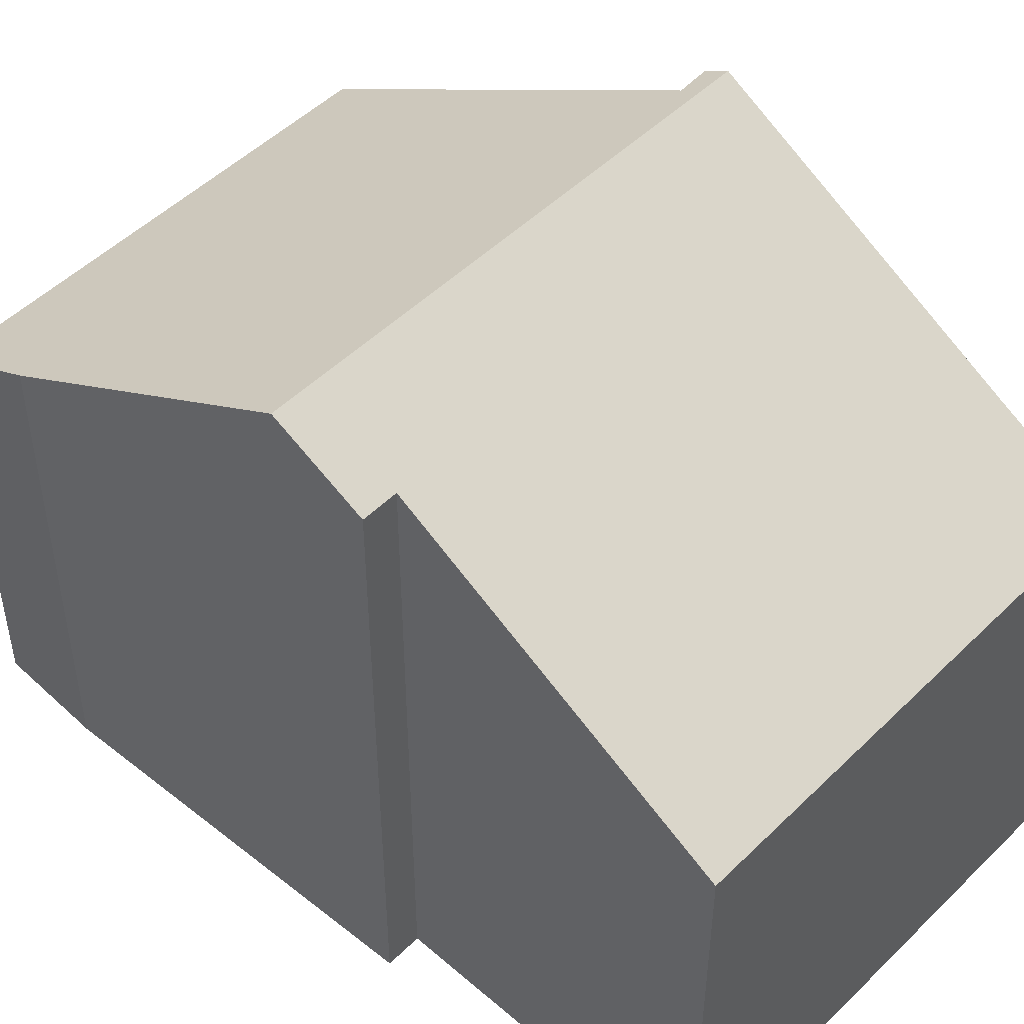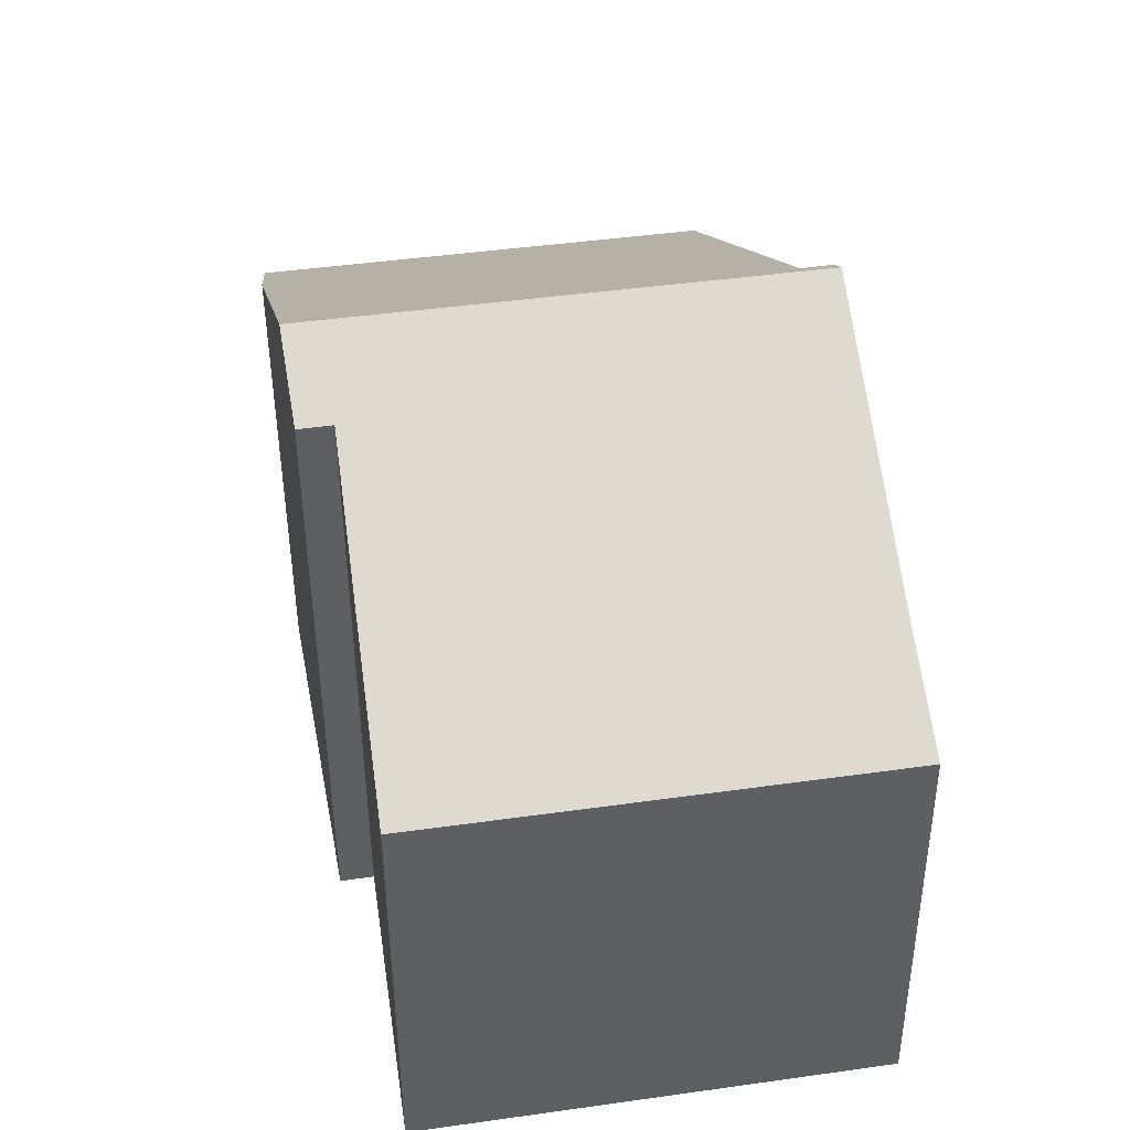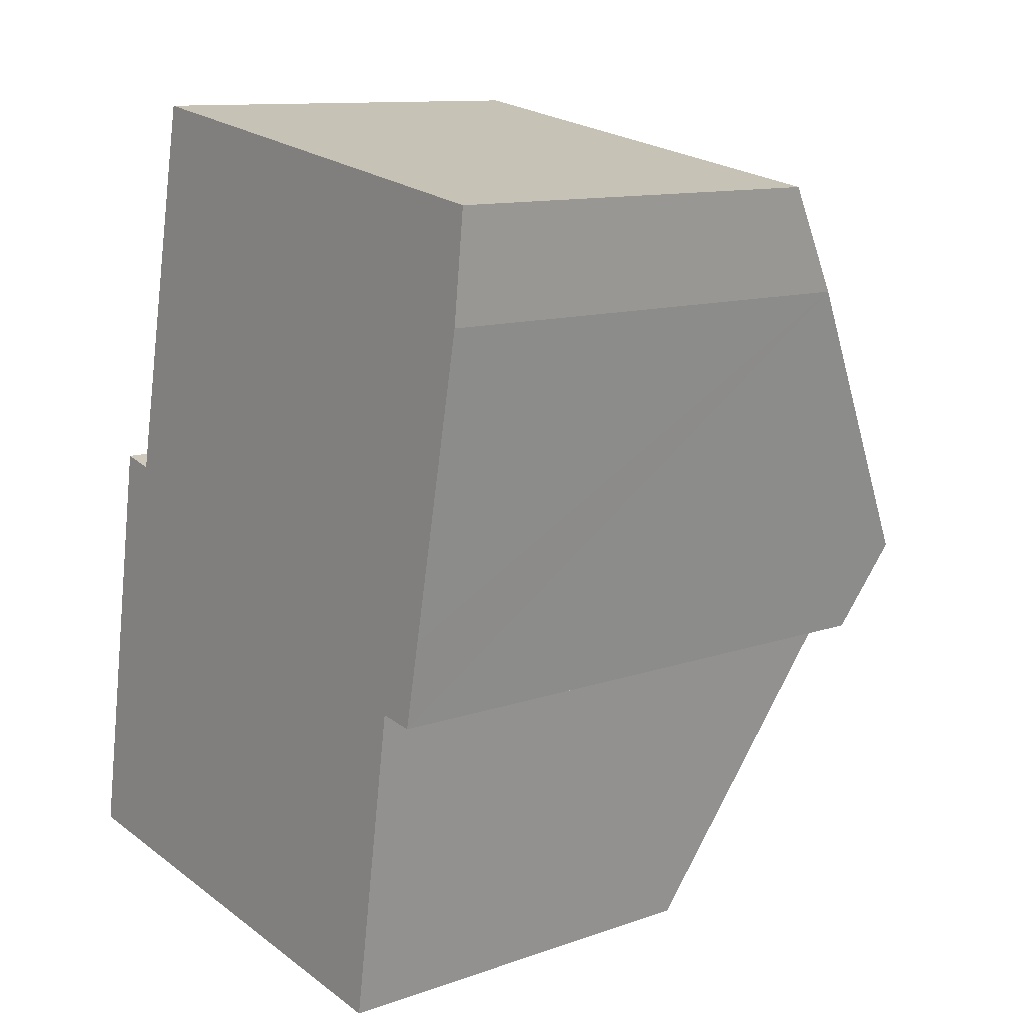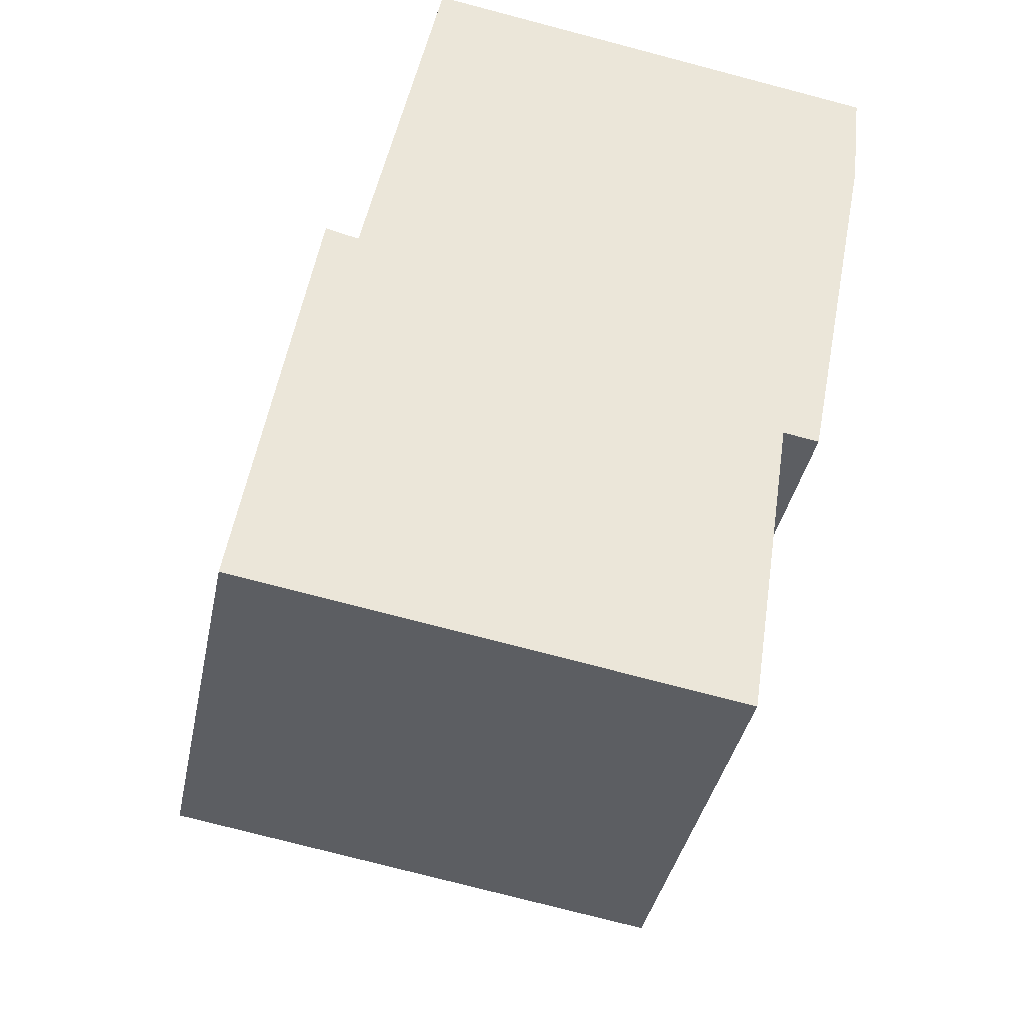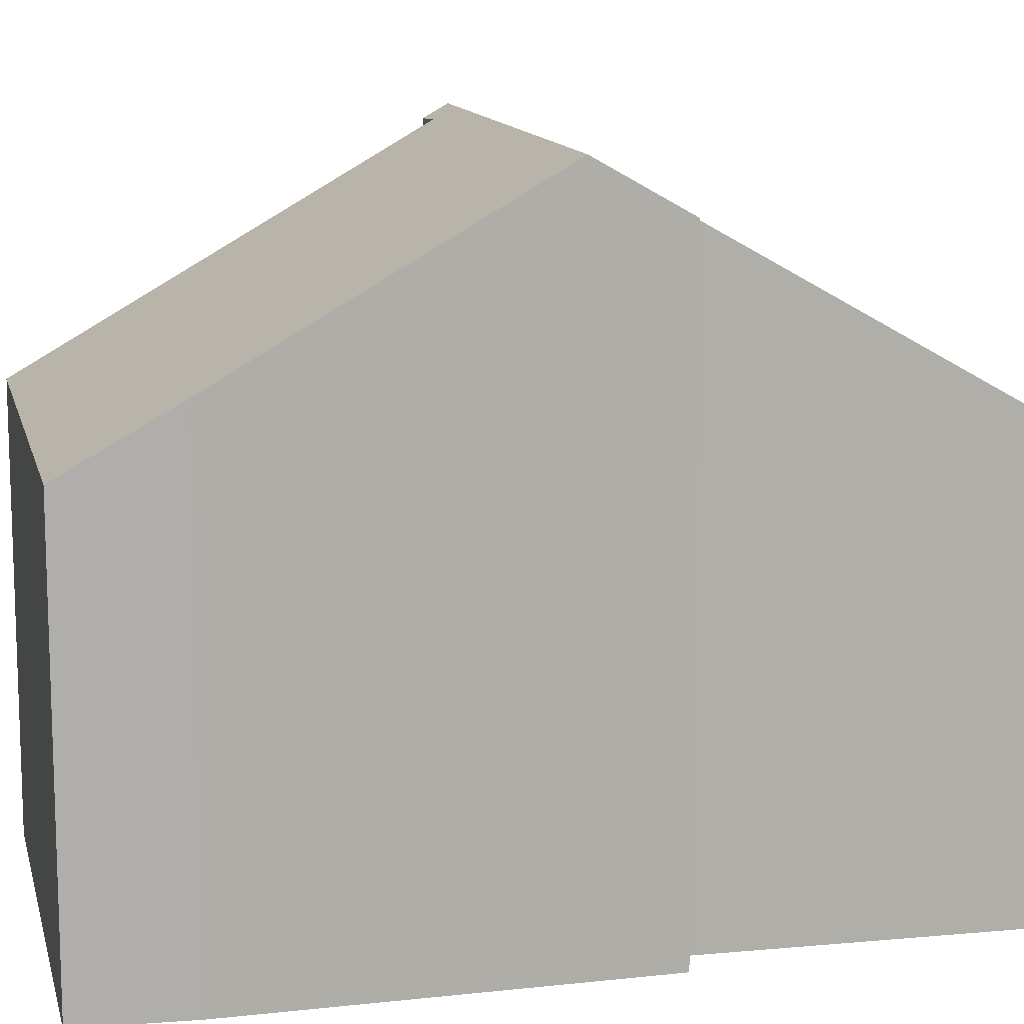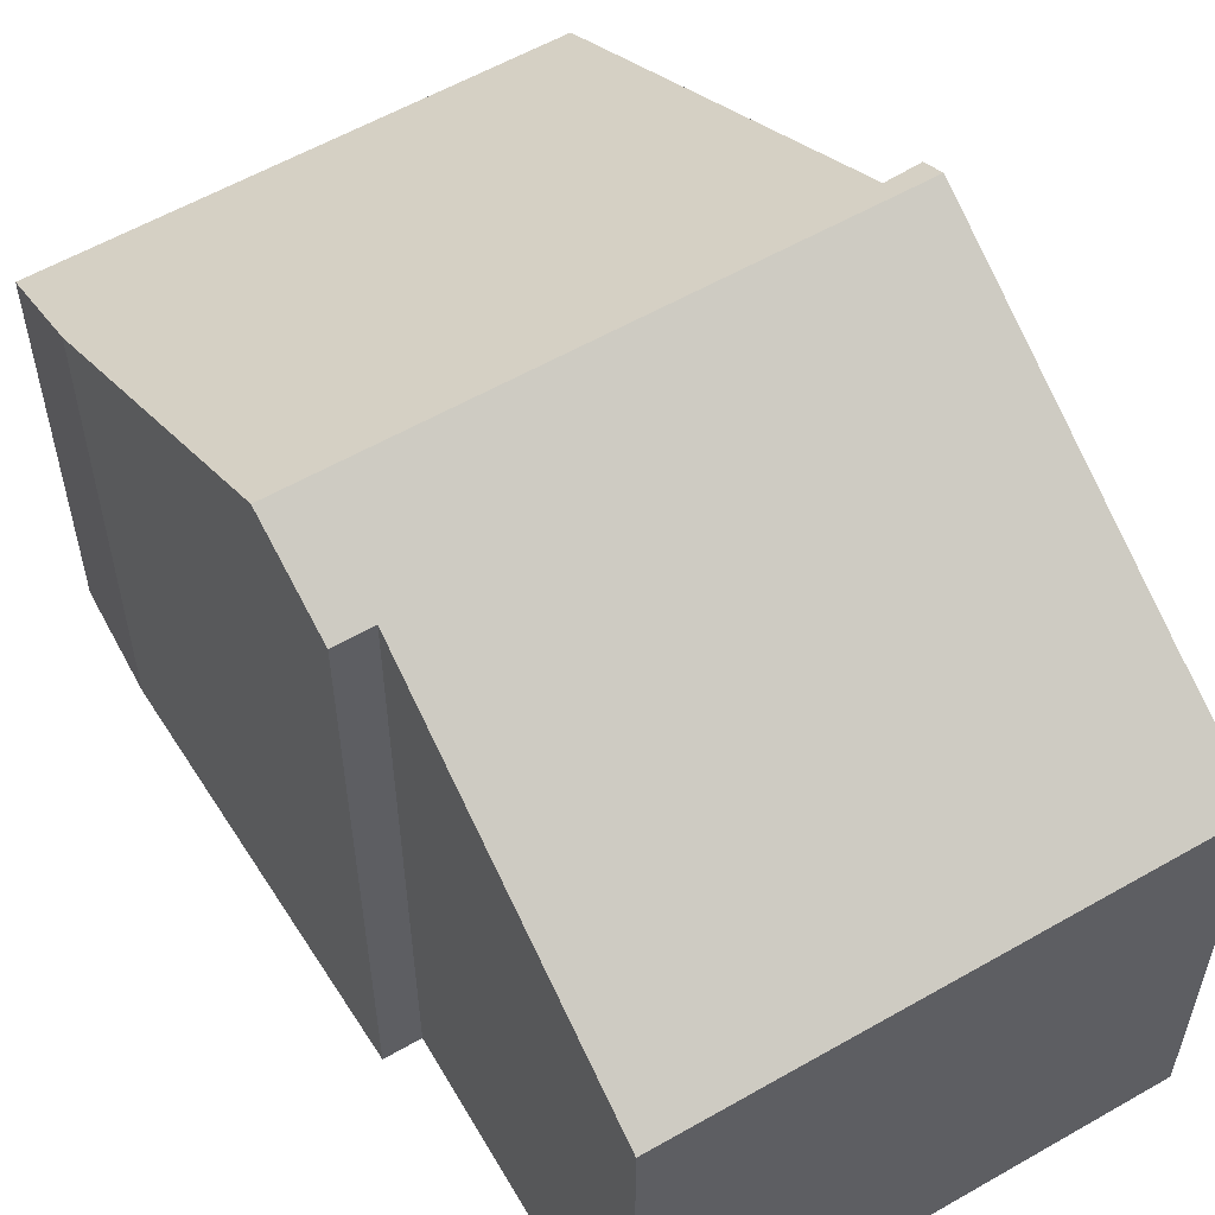
<metadata>
{"format":"obj","ext":"obj","renderer":"f3d","projection":"perspective","resolution":1024,"background":"white","views":[{"elev":49.4,"azim":142.2,"up":"+Y"},{"elev":-47.8,"azim":-179.7,"up":"+Z"},{"elev":11.5,"azim":49.8,"up":"+Z"},{"elev":-37.7,"azim":-11.2,"up":"+Z"},{"elev":12.4,"azim":86.4,"up":"+Y"},{"elev":57.9,"azim":158.6,"up":"+Y"}]}
</metadata>
<code>
v  1.153 10.43 6.941
v  1.681 10.45 6.811
v  1.092 10.64 6.566
v  9.334 10.64 5.212
v  2.927 6.875 13.01
v  10.46 6.879 11.77
v  10.26 7.874 10.02
v  0.301 7.848 1.693
v  7.717 6.876 -1.268
v  0 6.876 4.21e-16
v  8.498 9.829 3.895
v  0.381 8.131 2.187
v  9.061 9.828 3.8
v  9.061 -2.327e-16 3.8
v  9.334 -3.191e-16 5.212
v  10.26 -6.133e-16 10.02
v  8.498 -2.385e-16 3.895
v  7.717 7.764e-17 -1.268
v  10.46 -7.205e-16 11.77
v  0 0 0
v  1.153 -4.25e-16 6.941
v  1.092 -4.021e-16 6.566
v  0.381 -1.339e-16 2.187
v  0.301 -1.037e-16 1.693
v  1.681 -4.171e-16 6.811
v  2.927 -7.968e-16 13.01
g defaultobject
f 1 2 3
f 4 3 2
f 5 4 2
f 6 4 5
f 7 4 6
f 8 9 10
f 9 8 11
f 11 8 12
f 11 12 3
f 11 4 13
f 4 11 3
f 7 13 4
f 13 7 14
f 14 7 15
f 15 7 16
f 17 9 11
f 9 17 18
f 6 16 7
f 16 6 19
f 13 17 11
f 17 13 14
f 18 10 9
f 10 18 20
f 12 1 3
f 1 12 21
f 21 12 8
f 21 8 10
f 21 10 20
f 21 20 22
f 22 20 23
f 23 20 24
f 25 5 2
f 5 25 26
f 1 25 2
f 25 1 21
f 5 19 6
f 19 5 26
f 18 24 20
f 24 18 17
f 24 17 23
f 23 17 22
f 22 17 14
f 22 14 15
f 22 15 25
f 22 25 21
f 25 15 26
f 26 15 16
f 26 16 19

</code>
